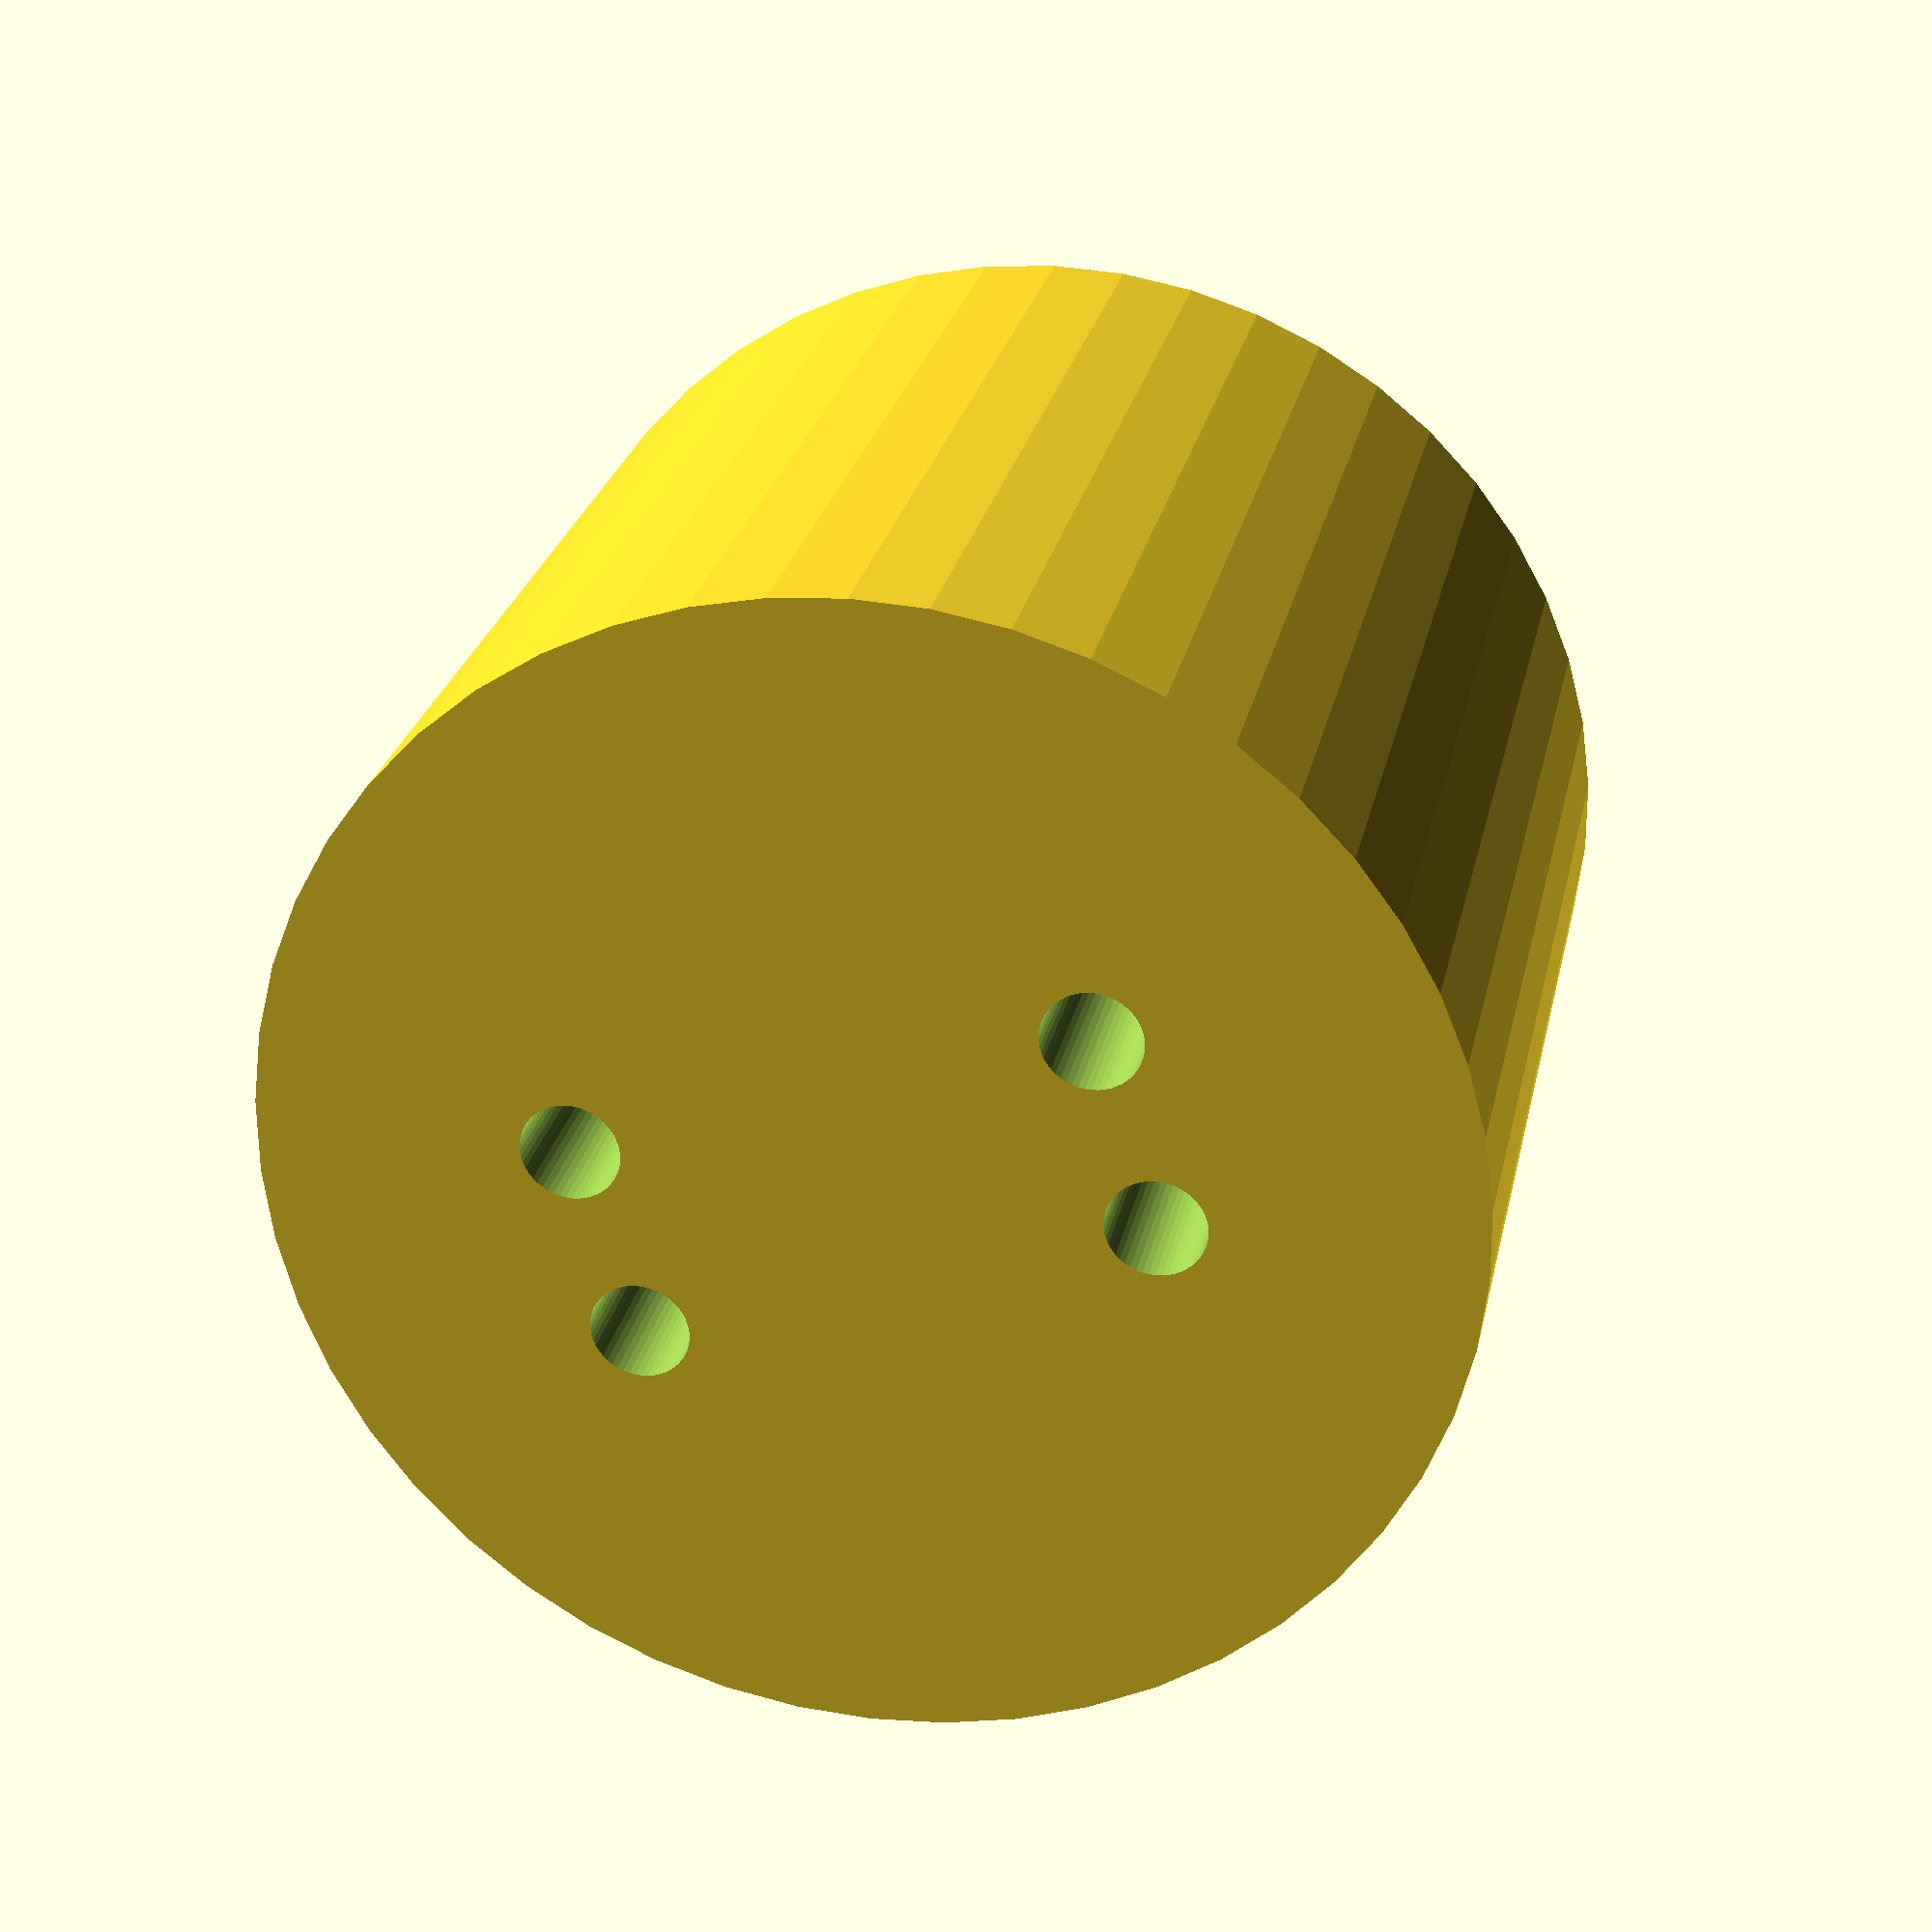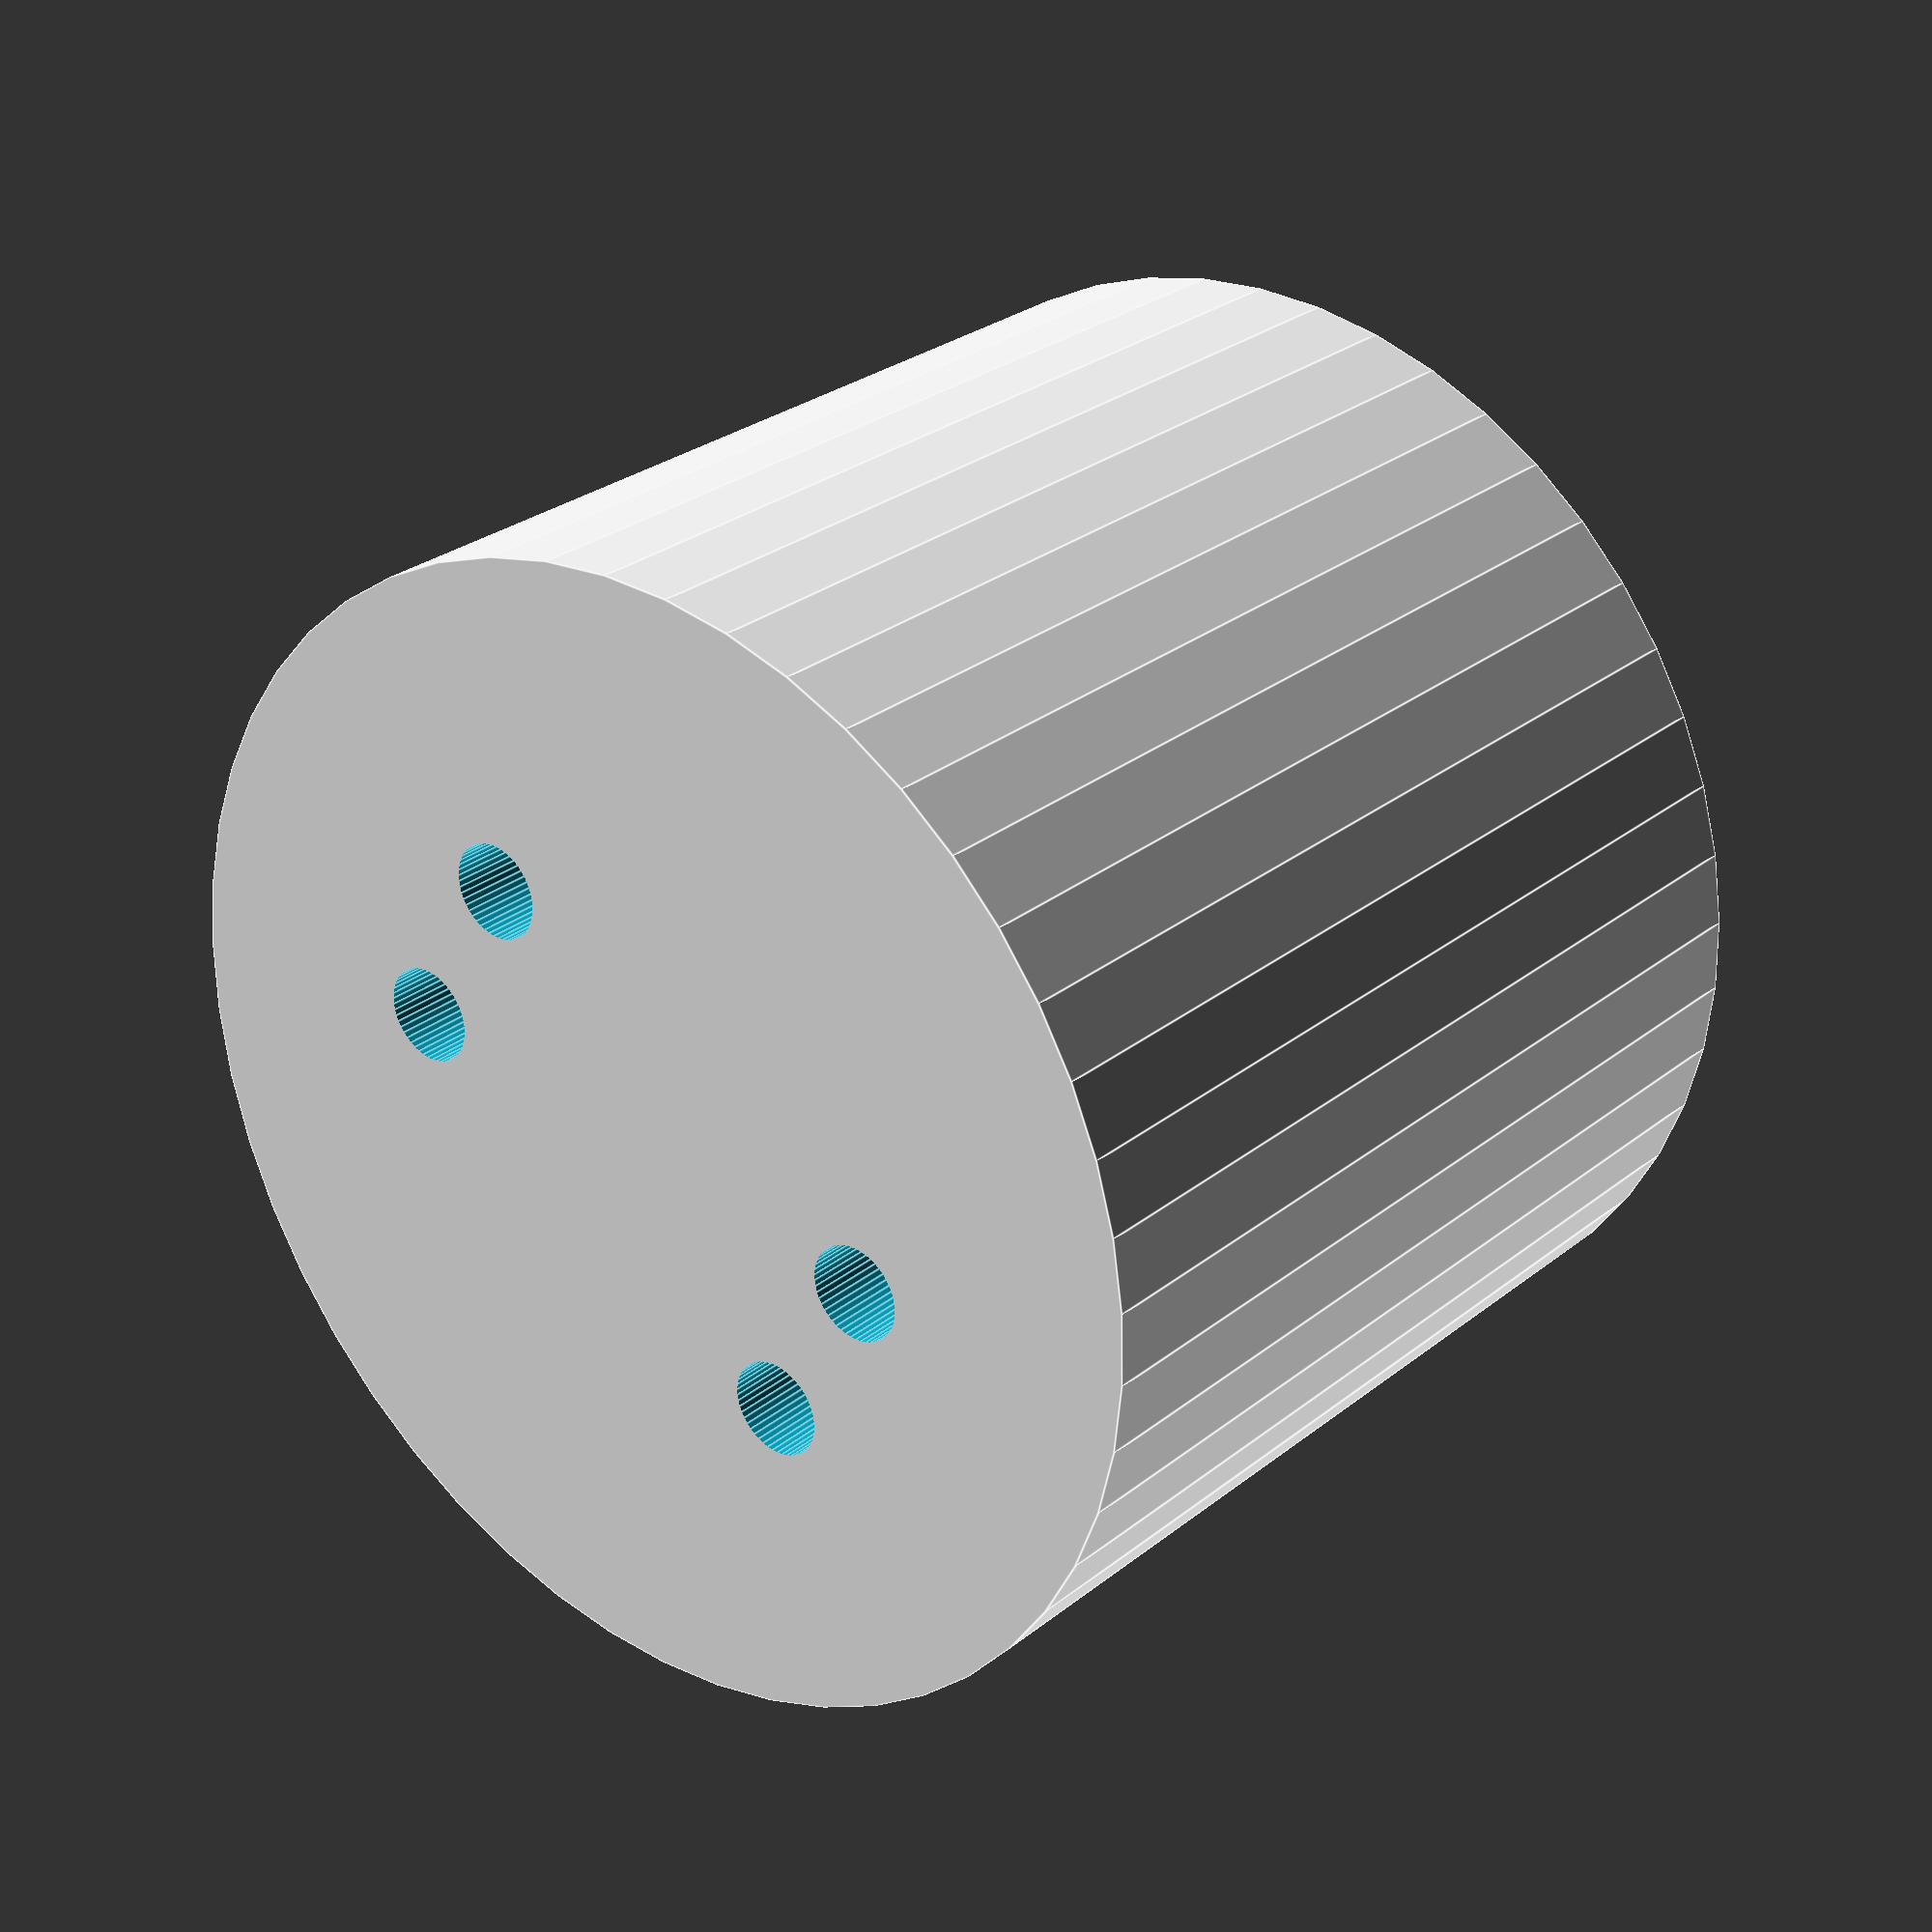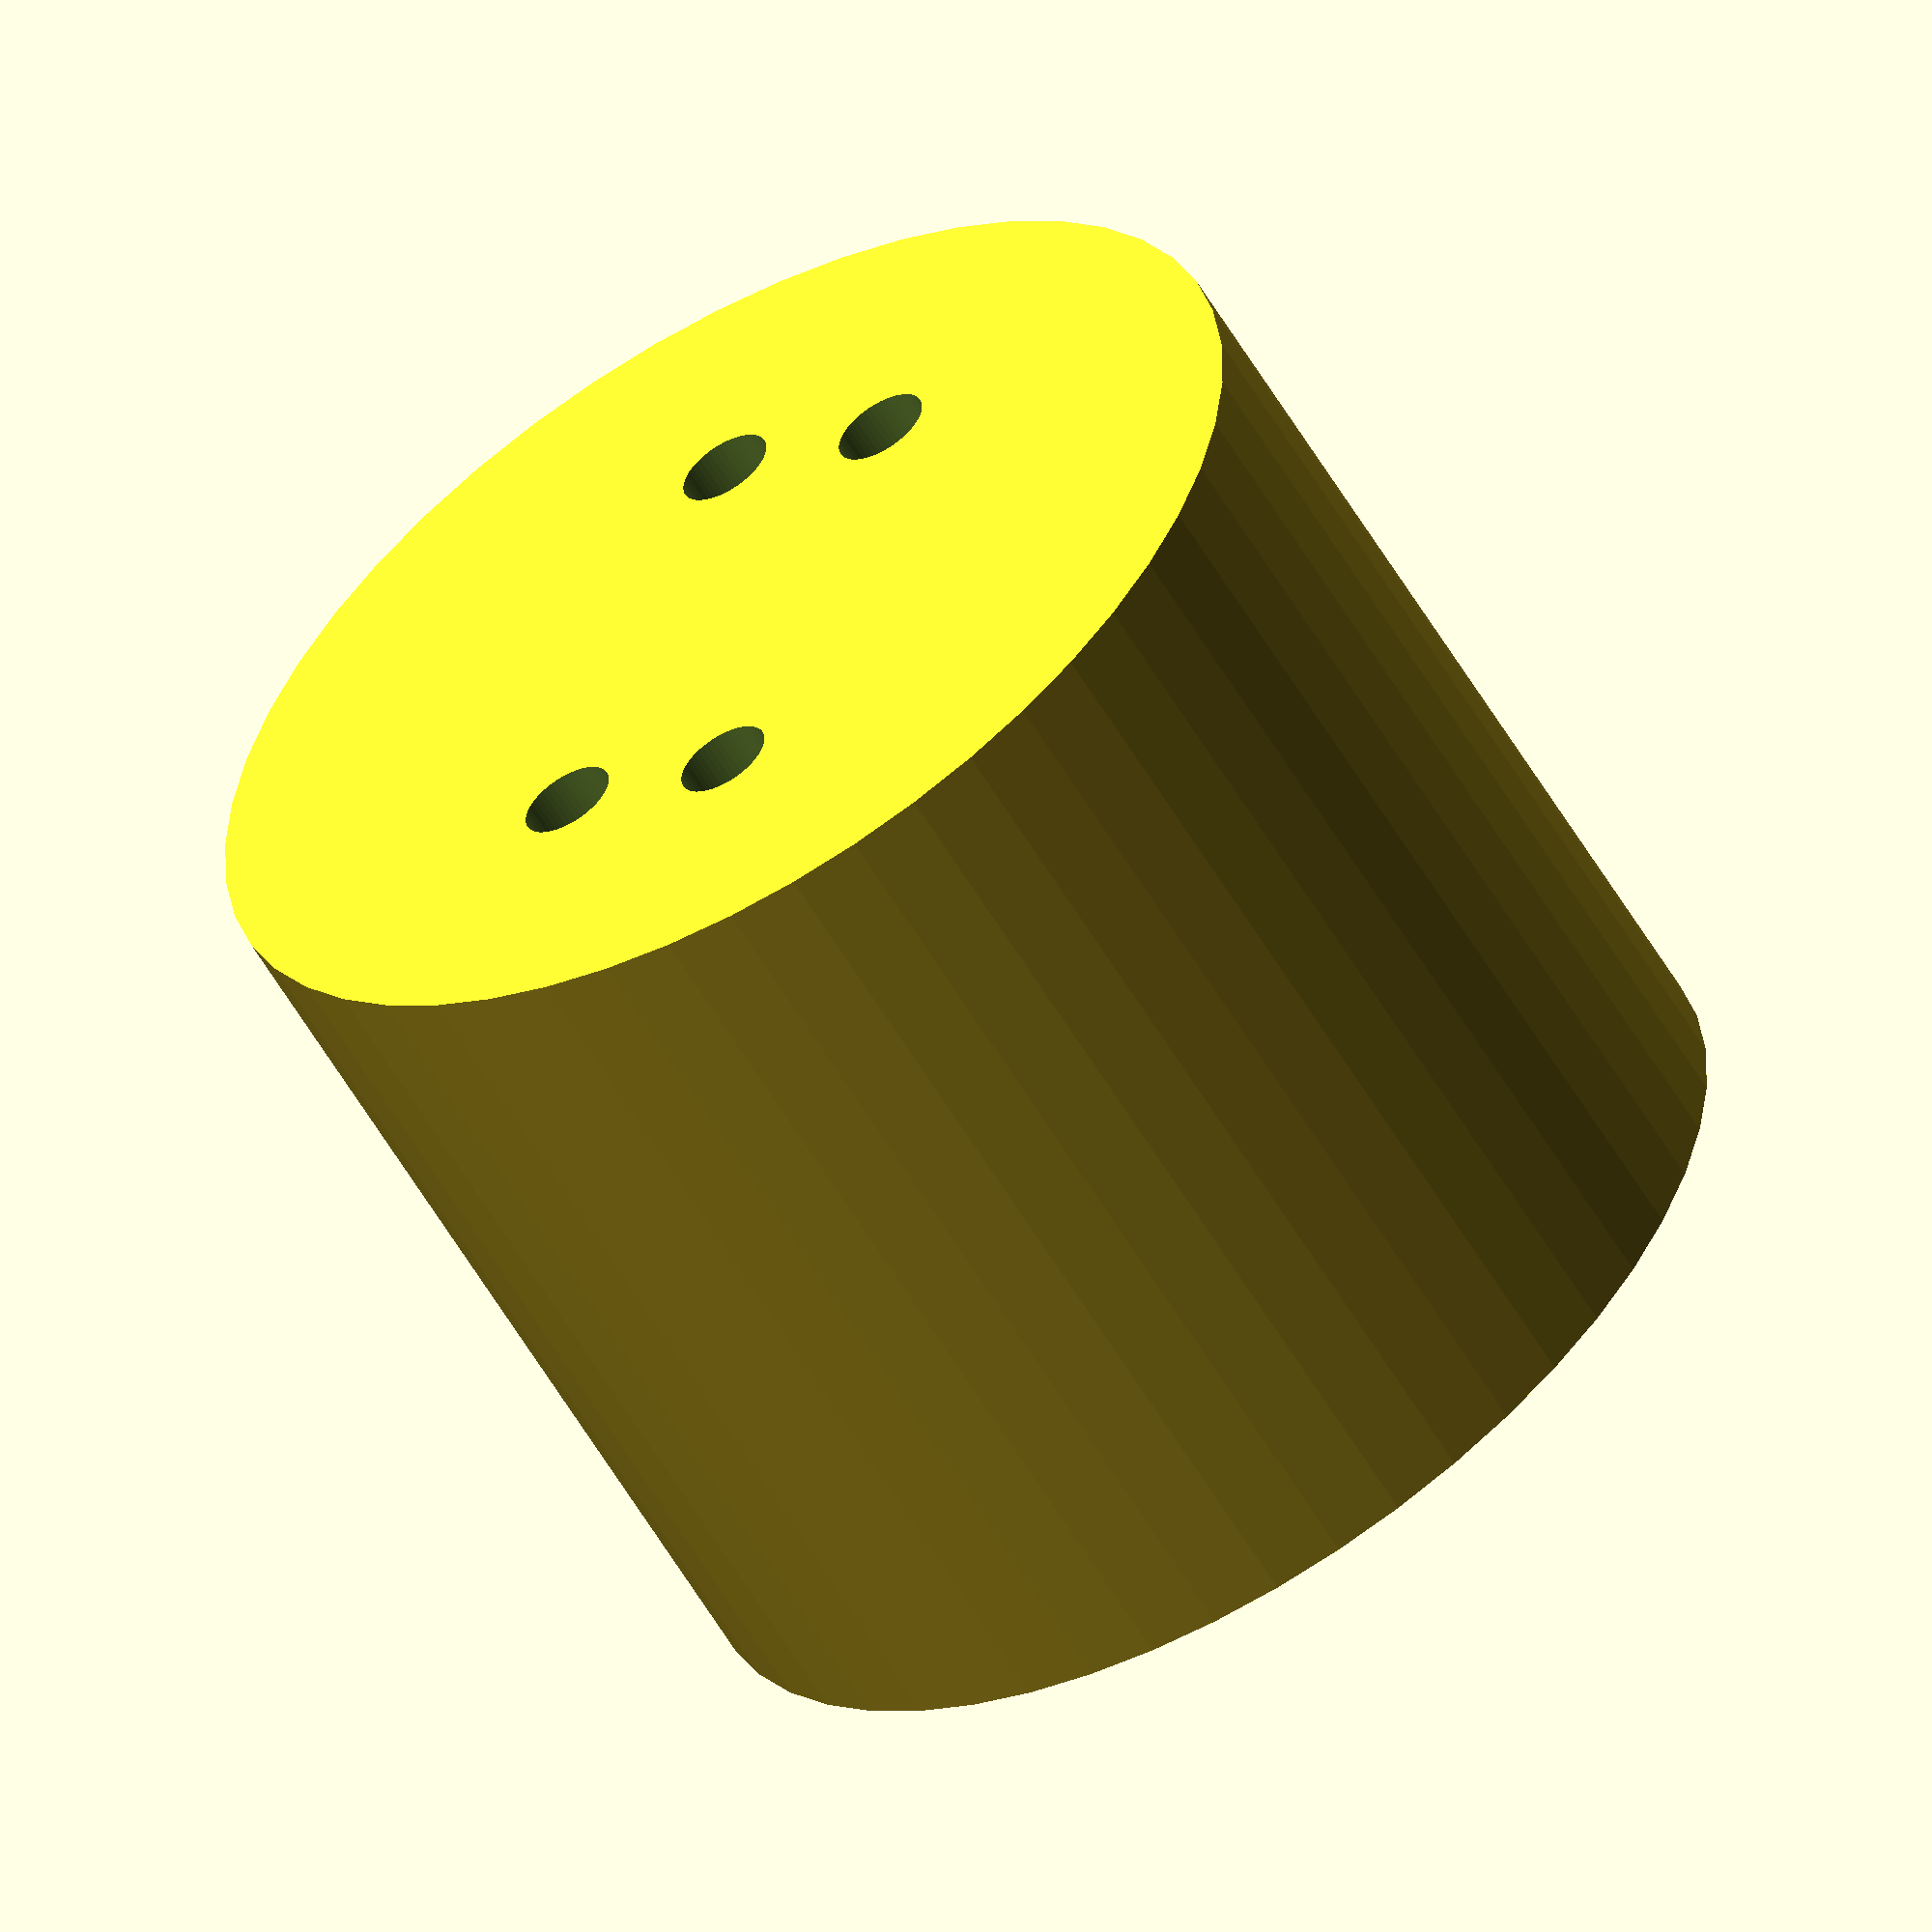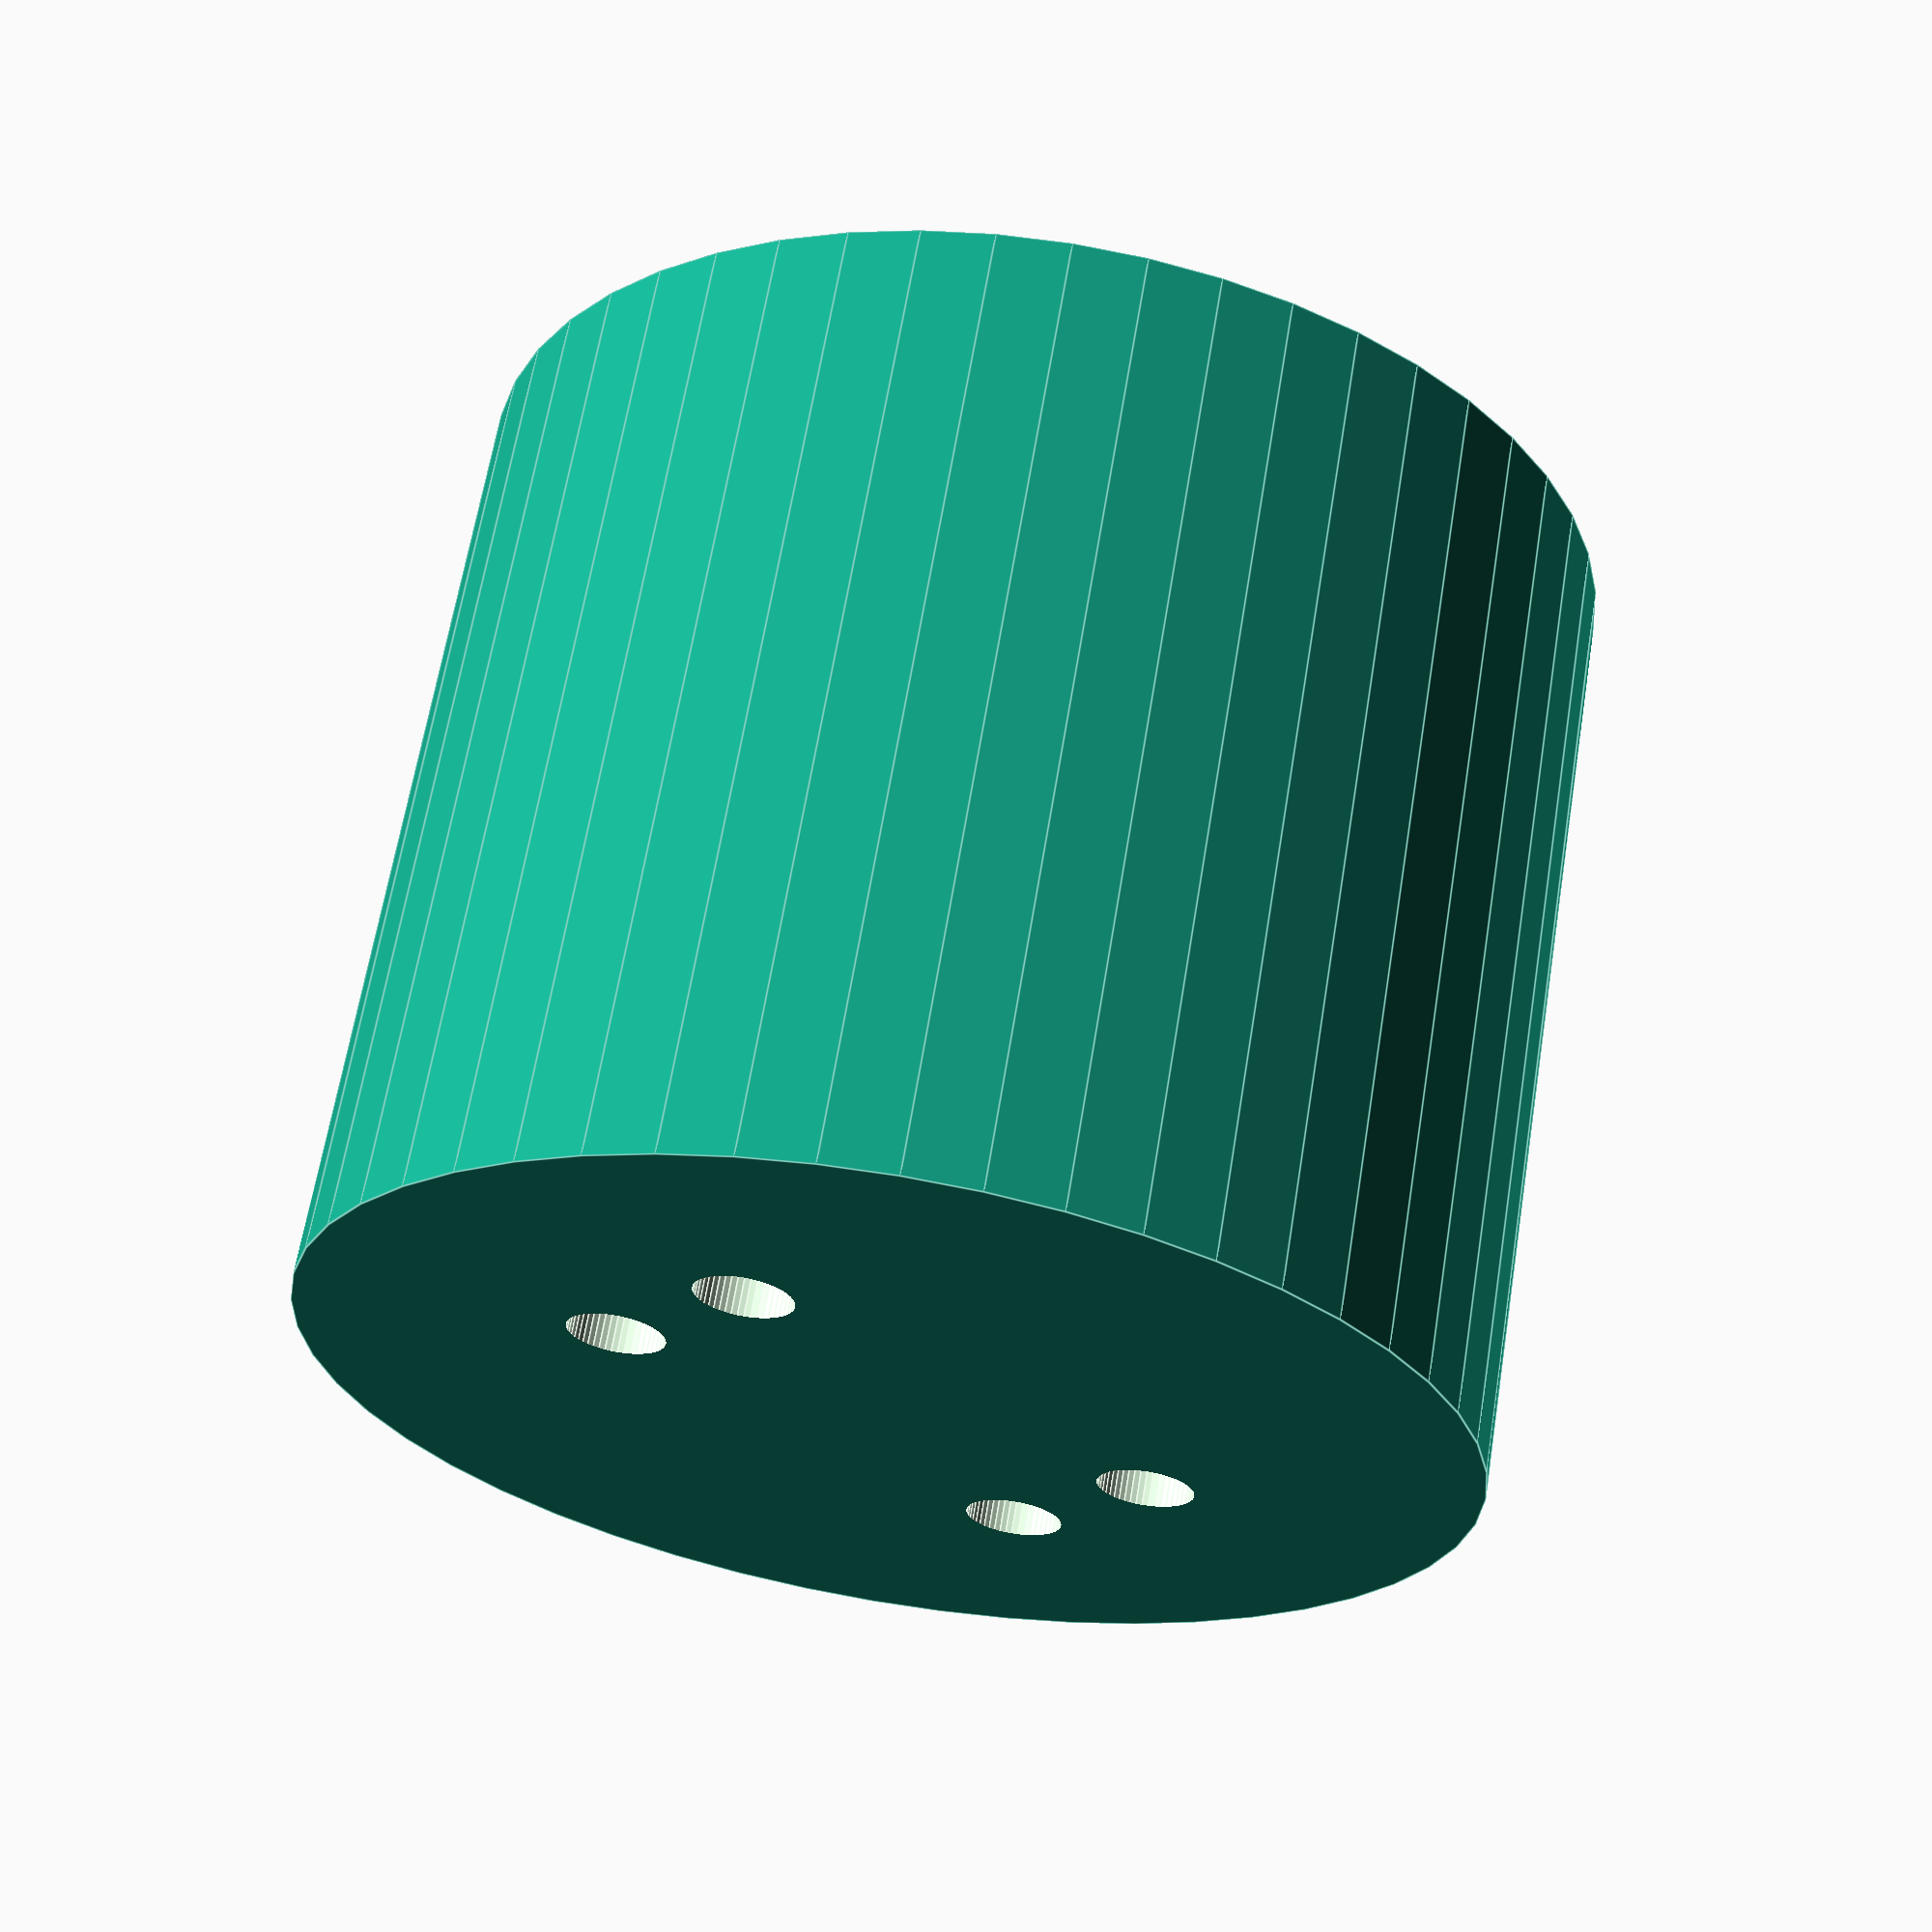
<openscad>
$fn = 50;

difference() {
cylinder(d=18, h=15, center = true);


translate([4, 1.5, 0])
cylinder(d=1.5, h=20, center = true);

translate([4, -1.5, 0])
cylinder(d=1.5, h=20, center = true);

translate([-4, 1.5, 0])
cylinder(d=1.5, h=20, center = true);

translate([-4, -1.5, 0])
cylinder(d=1.5, h=20, center = true);
}
</openscad>
<views>
elev=334.3 azim=341.5 roll=11.6 proj=p view=wireframe
elev=152.3 azim=148.8 roll=320.2 proj=p view=edges
elev=58.0 azim=249.2 roll=210.2 proj=o view=solid
elev=115.9 azim=41.8 roll=170.7 proj=p view=edges
</views>
